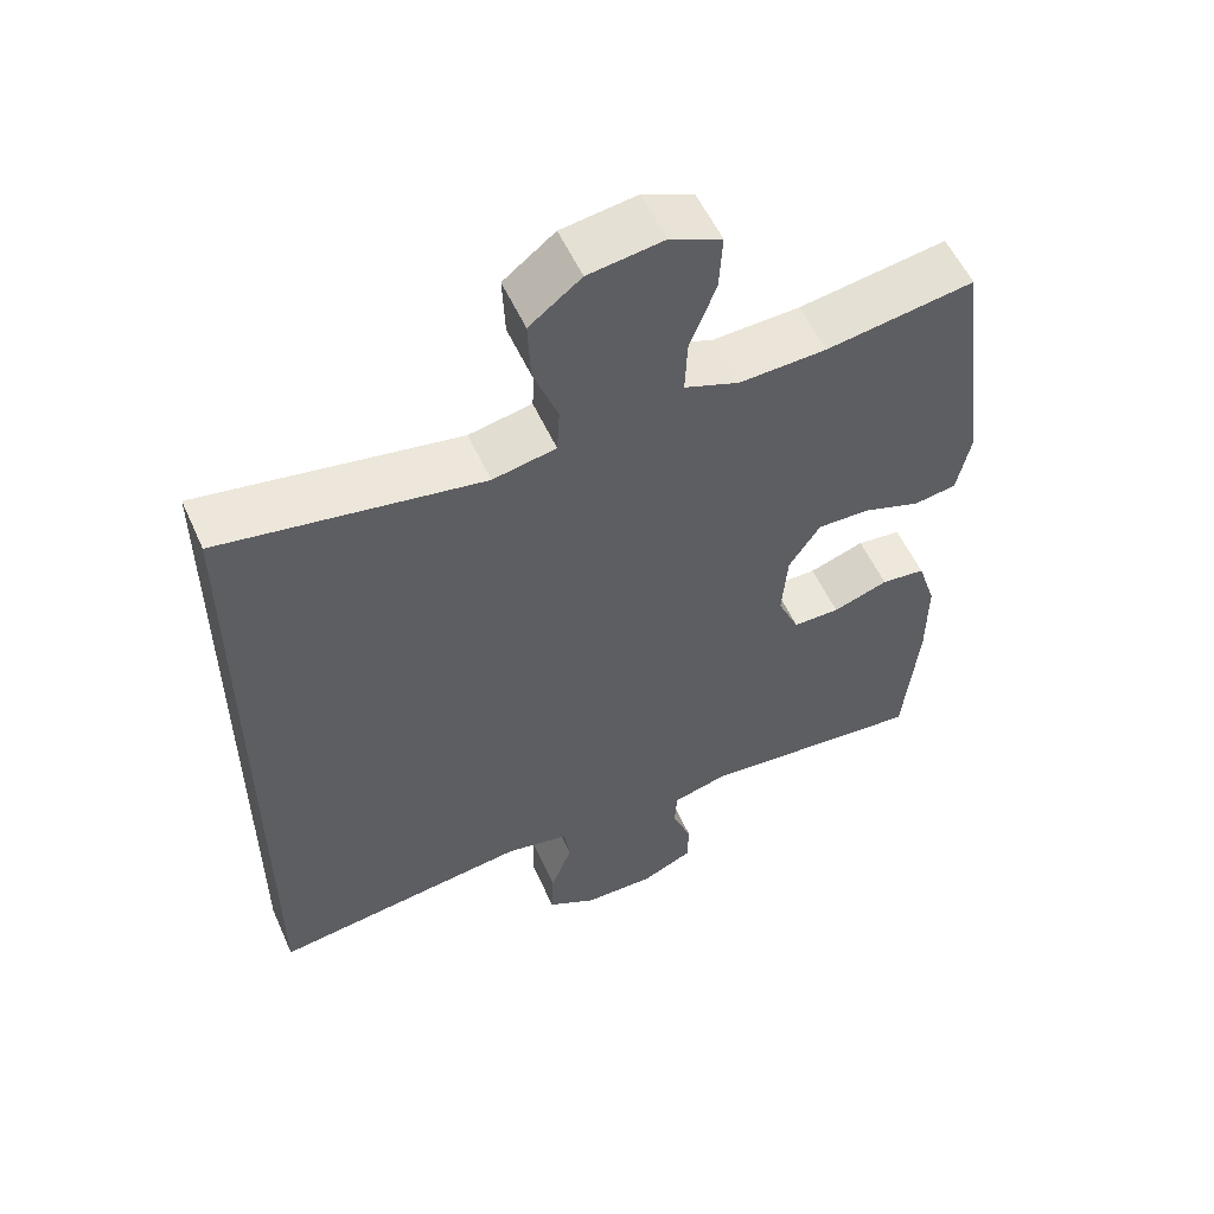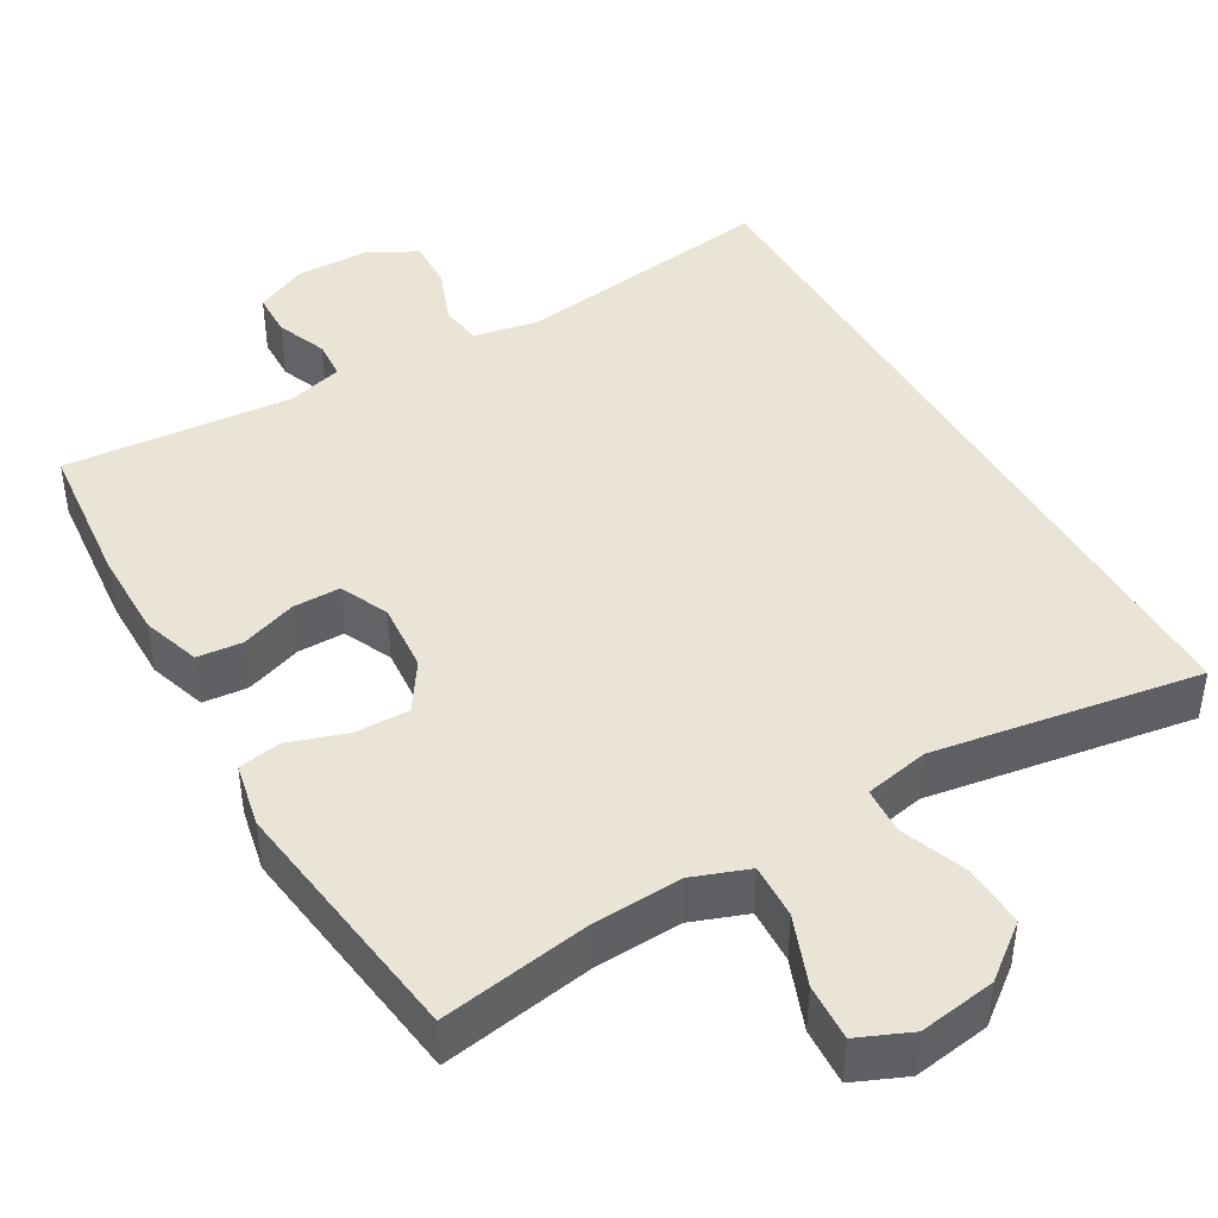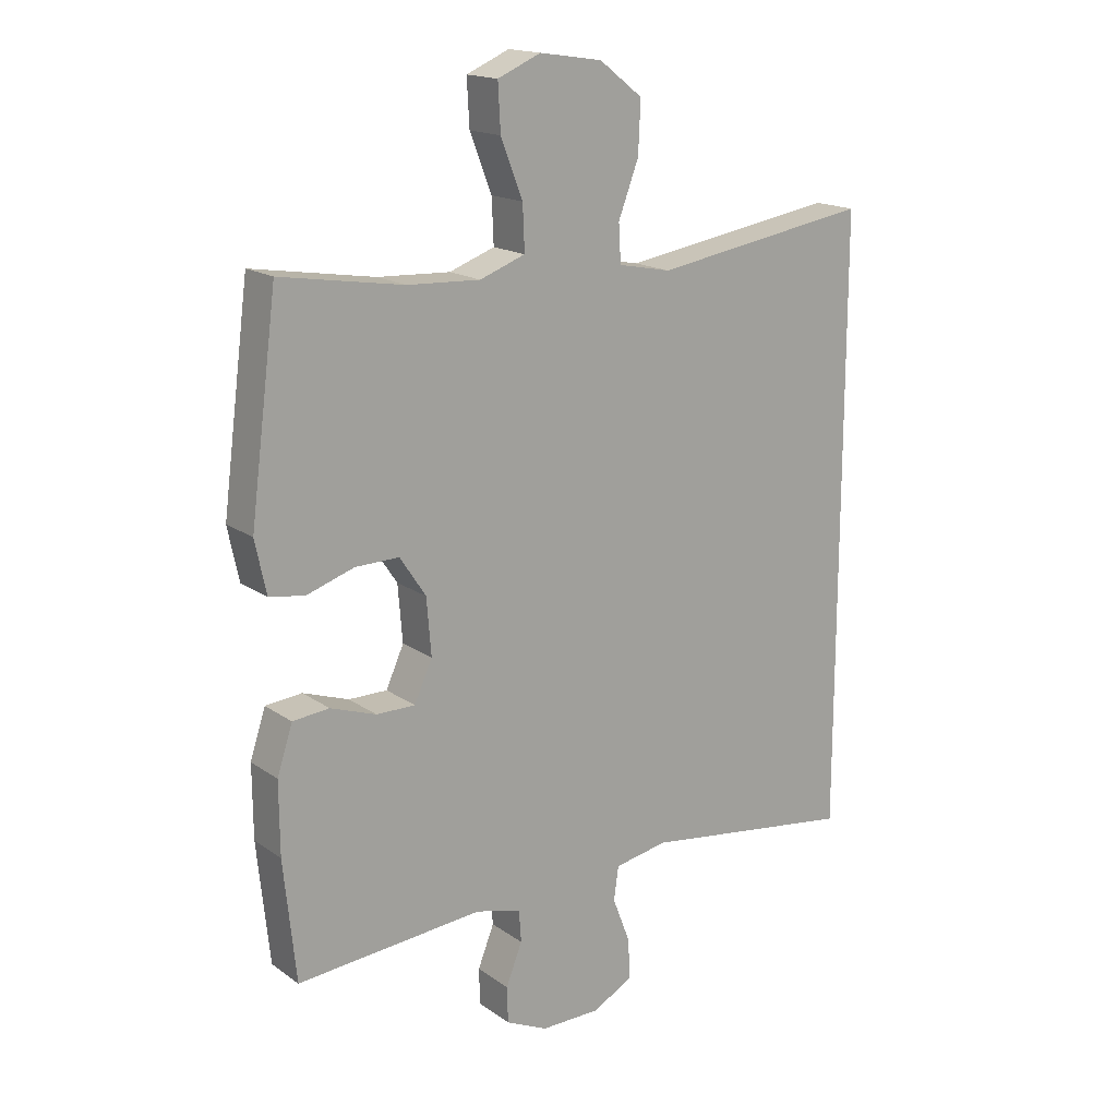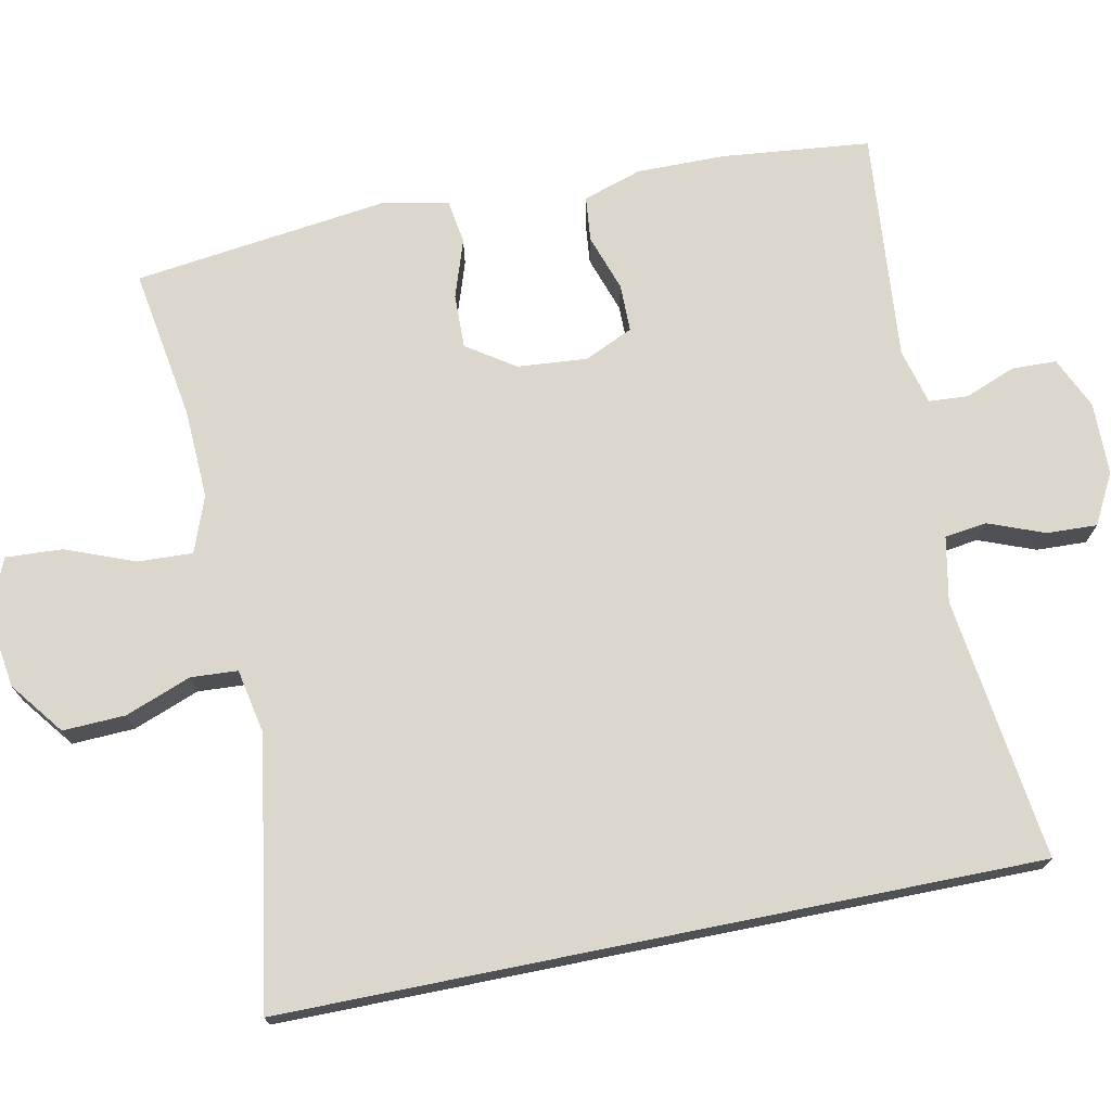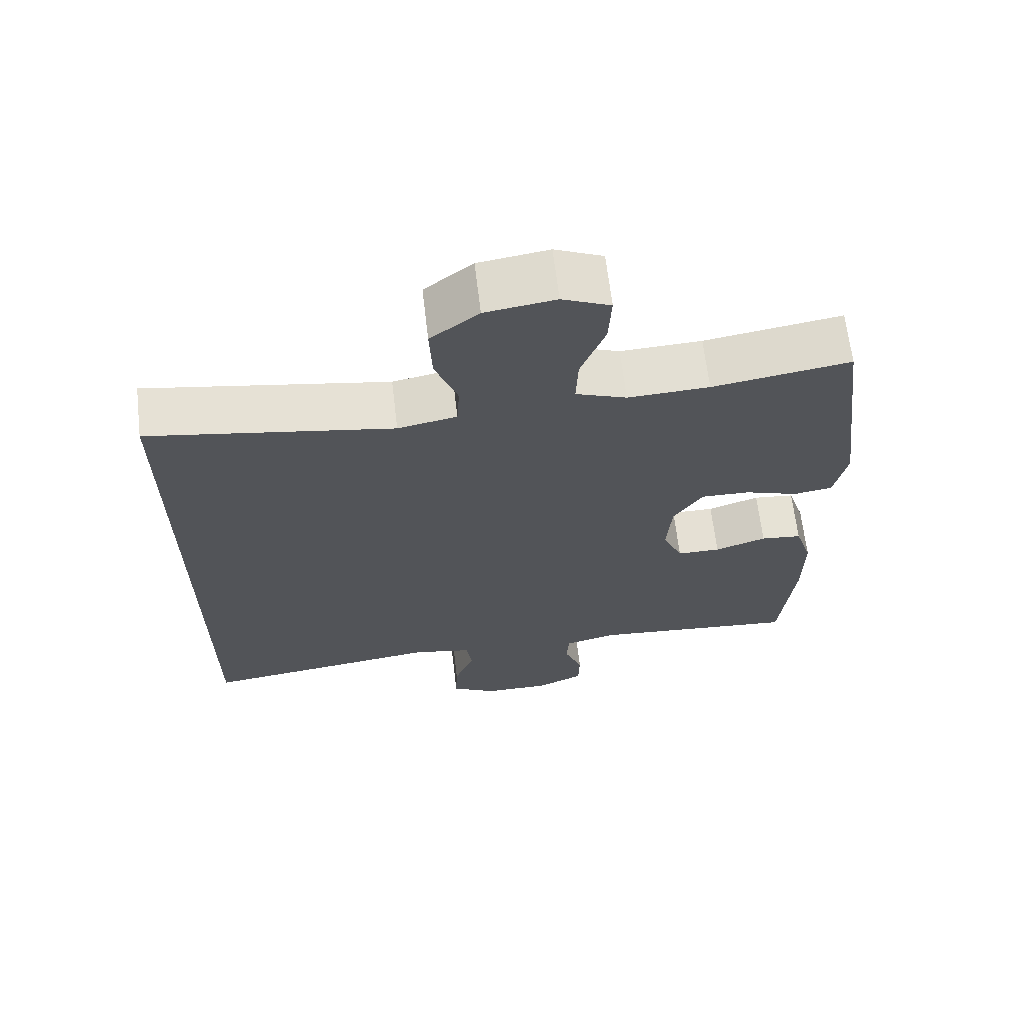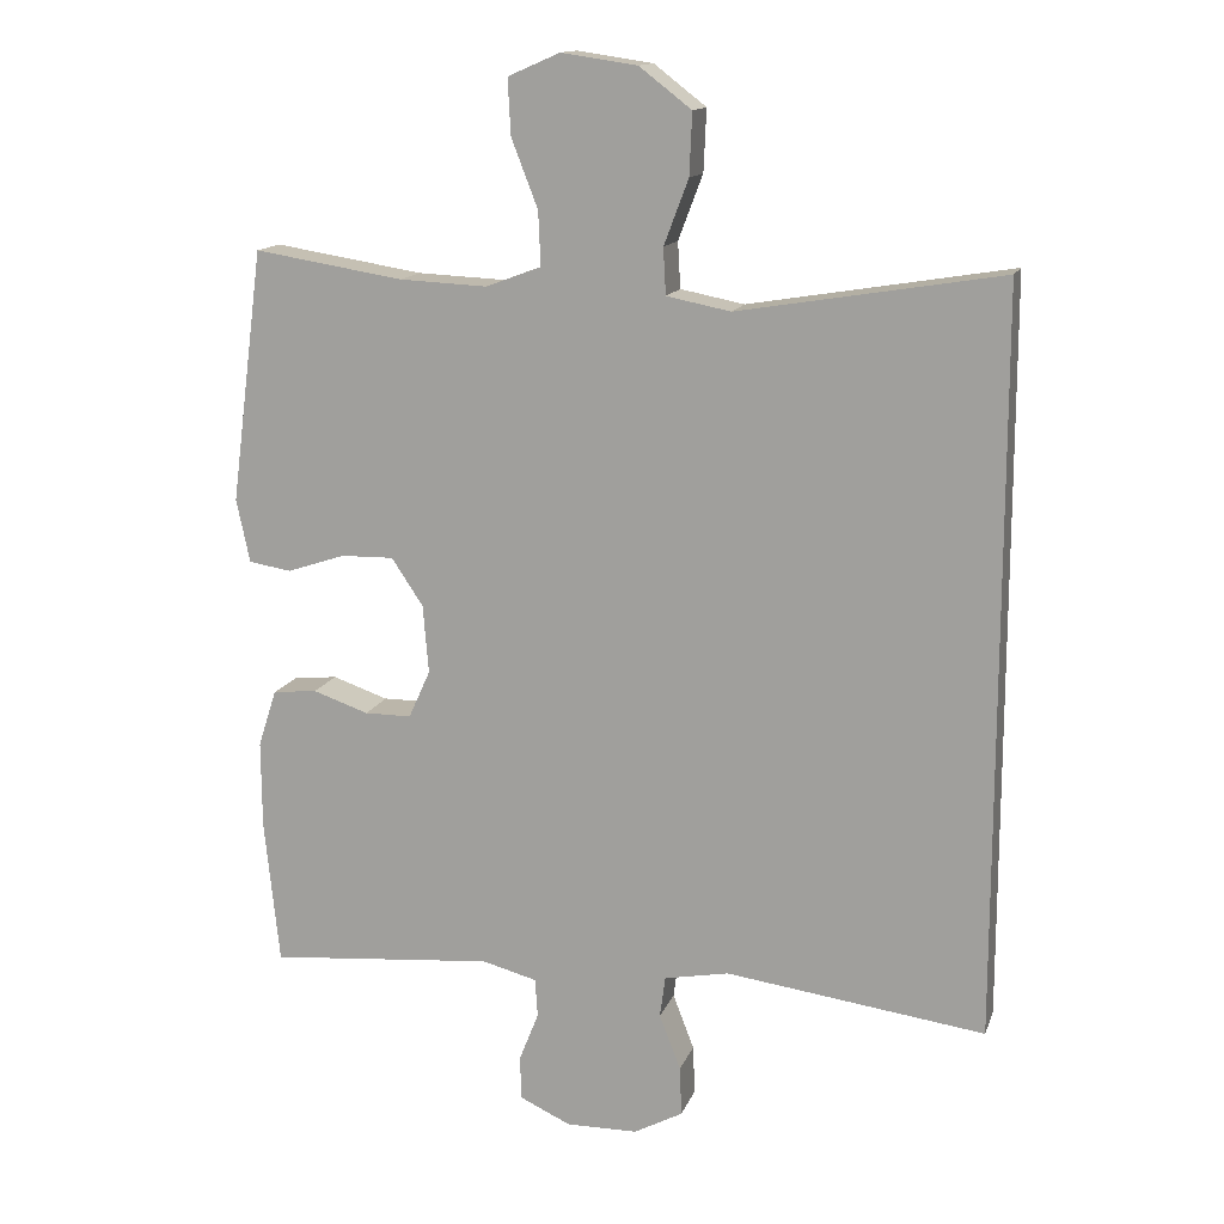
<metadata>
{"format":"obj","ext":"obj","renderer":"f3d","projection":"perspective","resolution":1024,"background":"white","views":[{"elev":55.2,"azim":156.0,"up":"+Z"},{"elev":43.9,"azim":-30.2,"up":"+Y"},{"elev":16.8,"azim":-36.0,"up":"+Z"},{"elev":73.2,"azim":78.6,"up":"+Y"},{"elev":65.7,"azim":173.3,"up":"+Z"},{"elev":14.1,"azim":15.8,"up":"+Z"}]}
</metadata>
<code>
o path128_path128.001
v 0.5034 0.0375 0.493
v 0.1485 0.0375 0.4345
v 0.06232 0.0375 0.4515
v 0.05872 0.0375 0.5138
v 0.09186 0.0375 0.6013
v 0.09555 0.0375 0.6847
v 0.02524 0.0375 0.7391
v -0.07695 0.0375 0.7541
v -0.1472 0.0375 0.7235
v -0.1432 0.0375 0.6479
v -0.1075 0.0375 0.5559
v -0.1045 0.0375 0.4831
v -0.1788 0.0375 0.4554
v -0.2976 0.0375 0.4609
v -0.4985 0.0375 0.493
v -0.5425 0.0375 0.1523
v -0.5244 0.0375 0.0666
v -0.4669 0.0375 0.05739
v -0.389 0.0375 0.08349
v -0.3174 0.0375 0.08494
v -0.2749 0.0375 0.02113
v -0.2673 0.0375 -0.07123
v -0.2966 0.0375 -0.1361
v -0.3597 0.0375 -0.1363
v -0.4346 0.0375 -0.1106
v -0.4945 0.0375 -0.1166
v -0.5195 0.0375 -0.1944
v -0.5188 0.0375 -0.3122
v -0.4985 0.0375 -0.5087
v -0.1938 0.0375 -0.4823
v -0.1197 0.0375 -0.5019
v -0.1161 0.0375 -0.5537
v -0.1426 0.0375 -0.6209
v -0.1409 0.0375 -0.6802
v -0.07227 0.0375 -0.712
v 0.02432 0.0375 -0.7109
v 0.09045 0.0375 -0.6755
v 0.08788 0.0375 -0.609
v 0.05905 0.0375 -0.5341
v 0.0666 0.0375 -0.4785
v 0.1536 0.0375 -0.4619
v 0.5034 0.0375 -0.5087
v 0.5034 -0.0375 0.493
v 0.1485 -0.0375 0.4345
v 0.06232 -0.0375 0.4515
v 0.05872 -0.0375 0.5138
v 0.09186 -0.0375 0.6013
v 0.09555 -0.0375 0.6847
v 0.02524 -0.0375 0.7391
v -0.07695 -0.0375 0.7541
v -0.1472 -0.0375 0.7235
v -0.1432 -0.0375 0.6479
v -0.1075 -0.0375 0.5559
v -0.1045 -0.0375 0.4831
v -0.1788 -0.0375 0.4554
v -0.2976 -0.0375 0.4609
v -0.4985 -0.0375 0.493
v -0.5425 -0.0375 0.1523
v -0.5244 -0.0375 0.0666
v -0.4669 -0.0375 0.05739
v -0.389 -0.0375 0.08349
v -0.3174 -0.0375 0.08494
v -0.2749 -0.0375 0.02113
v -0.2673 -0.0375 -0.07123
v -0.2966 -0.0375 -0.1361
v -0.3597 -0.0375 -0.1363
v -0.4346 -0.0375 -0.1106
v -0.4945 -0.0375 -0.1166
v -0.5195 -0.0375 -0.1944
v -0.5188 -0.0375 -0.3122
v -0.4985 -0.0375 -0.5087
v -0.1938 -0.0375 -0.4823
v -0.1197 -0.0375 -0.5019
v -0.1161 -0.0375 -0.5537
v -0.1426 -0.0375 -0.6209
v -0.1409 -0.0375 -0.6802
v -0.07227 -0.0375 -0.712
v 0.02432 -0.0375 -0.7109
v 0.09045 -0.0375 -0.6755
v 0.08788 -0.0375 -0.609
v 0.05905 -0.0375 -0.5341
v 0.0666 -0.0375 -0.4785
v 0.1536 -0.0375 -0.4619
v 0.5034 -0.0375 -0.5087
v -0.1409 0.0375 -0.6802
v -0.1409 0.0375 -0.6802
v -0.07227 0.0375 -0.712
v 0.02432 0.0375 -0.7109
v 0.09045 0.0375 -0.6755
v 0.09045 0.0375 -0.6755
v -0.1426 0.0375 -0.6209
v 0.08788 0.0375 -0.609
v -0.1161 0.0375 -0.5537
v 0.05905 0.0375 -0.5341
v -0.1197 0.0375 -0.5019
v -0.1197 0.0375 -0.5019
v 0.0666 0.0375 -0.4785
v 0.0666 0.0375 -0.4785
v 0.5034 0.0375 0.493
v 0.5034 0.0375 0.493
v 0.5034 0.0375 -0.5087
v 0.5034 0.0375 -0.5087
v -0.1938 0.0375 -0.4823
v -0.4985 0.0375 -0.5087
v -0.4985 0.0375 -0.5087
v 0.1536 0.0375 -0.4619
v -0.5188 0.0375 -0.3122
v -0.5195 0.0375 -0.1944
v -0.4945 0.0375 -0.1166
v -0.4945 0.0375 -0.1166
v -0.2966 0.0375 -0.1361
v -0.2966 0.0375 -0.1361
v -0.3597 0.0375 -0.1363
v -0.4346 0.0375 -0.1106
v -0.2673 0.0375 -0.07123
v -0.2749 0.0375 0.02113
v -0.3174 0.0375 0.08494
v -0.5244 0.0375 0.0666
v -0.5244 0.0375 0.0666
v -0.4669 0.0375 0.05739
v -0.389 0.0375 0.08349
v -0.5425 0.0375 0.1523
v 0.1485 0.0375 0.4345
v -0.4985 0.0375 0.493
v -0.4985 0.0375 0.493
v -0.2976 0.0375 0.4609
v -0.1788 0.0375 0.4554
v 0.06232 0.0375 0.4515
v 0.06232 0.0375 0.4515
v 0.05872 0.0375 0.5138
v -0.1045 0.0375 0.4831
v -0.1045 0.0375 0.4831
v -0.1075 0.0375 0.5559
v 0.09186 0.0375 0.6013
v -0.1432 0.0375 0.6479
v 0.09555 0.0375 0.6847
v -0.1472 0.0375 0.7235
v -0.1472 0.0375 0.7235
v 0.02524 0.0375 0.7391
v -0.07695 0.0375 0.7541
v -0.1409 -0.0375 -0.6802
v -0.1409 -0.0375 -0.6802
v -0.07227 -0.0375 -0.712
v 0.02432 -0.0375 -0.7109
v 0.09045 -0.0375 -0.6755
v 0.09045 -0.0375 -0.6755
v -0.1426 -0.0375 -0.6209
v 0.08788 -0.0375 -0.609
v -0.1161 -0.0375 -0.5537
v 0.05905 -0.0375 -0.5341
v -0.1197 -0.0375 -0.5019
v -0.1197 -0.0375 -0.5019
v 0.0666 -0.0375 -0.4785
v 0.0666 -0.0375 -0.4785
v 0.5034 -0.0375 0.493
v 0.5034 -0.0375 0.493
v 0.5034 -0.0375 -0.5087
v 0.5034 -0.0375 -0.5087
v -0.1938 -0.0375 -0.4823
v -0.4985 -0.0375 -0.5087
v -0.4985 -0.0375 -0.5087
v 0.1536 -0.0375 -0.4619
v -0.5188 -0.0375 -0.3122
v -0.5195 -0.0375 -0.1944
v -0.4945 -0.0375 -0.1166
v -0.4945 -0.0375 -0.1166
v -0.2966 -0.0375 -0.1361
v -0.2966 -0.0375 -0.1361
v -0.3597 -0.0375 -0.1363
v -0.4346 -0.0375 -0.1106
v -0.2673 -0.0375 -0.07123
v -0.2749 -0.0375 0.02113
v -0.3174 -0.0375 0.08494
v -0.5244 -0.0375 0.0666
v -0.5244 -0.0375 0.0666
v -0.4669 -0.0375 0.05739
v -0.389 -0.0375 0.08349
v -0.5425 -0.0375 0.1523
v 0.1485 -0.0375 0.4345
v -0.4985 -0.0375 0.493
v -0.4985 -0.0375 0.493
v -0.2976 -0.0375 0.4609
v -0.1788 -0.0375 0.4554
v 0.06232 -0.0375 0.4515
v 0.06232 -0.0375 0.4515
v 0.05872 -0.0375 0.5138
v -0.1045 -0.0375 0.4831
v -0.1045 -0.0375 0.4831
v -0.1075 -0.0375 0.5559
v 0.09186 -0.0375 0.6013
v -0.1432 -0.0375 0.6479
v 0.09555 -0.0375 0.6847
v -0.1472 -0.0375 0.7235
v -0.1472 -0.0375 0.7235
v 0.02524 -0.0375 0.7391
v -0.07695 -0.0375 0.7541
f 151 149 150
f 143 147 141
f 162 171 153
f 172 171 179
f 179 162 157
f 179 157 155
f 195 189 190
f 190 189 186
f 153 167 151
f 184 172 179
f 173 182 177
f 174 176 178
f 196 191 195
f 183 173 172
f 148 149 144
f 167 153 171
f 153 151 150
f 151 167 159
f 184 183 172
f 149 147 143
f 189 195 191
f 163 169 164
f 186 189 187
f 169 170 164
f 164 170 165
f 179 171 162
f 177 178 176
f 182 173 183
f 192 195 190
f 178 182 180
f 148 144 145
f 150 149 148
f 186 187 184
f 159 163 160
f 159 167 163
f 187 183 184
f 144 149 143
f 193 191 196
f 167 169 163
f 178 177 182
f 86 35 77 142
f 35 36 78 77
f 36 90 146 78
f 33 34 76 75
f 37 38 80 79
f 32 33 75 74
f 38 39 81 80
f 96 32 74 152
f 39 98 154 81
f 102 100 156 158
f 30 31 73 72
f 105 30 72 161
f 40 41 83 82
f 41 42 84 83
f 28 29 71 70
f 27 28 70 69
f 110 27 69 166
f 112 24 66 168
f 25 26 68 67
f 24 25 67 66
f 22 23 65 64
f 21 22 64 63
f 20 21 63 62
f 119 18 60 175
f 18 19 61 60
f 16 17 59 58
f 19 20 62 61
f 1 2 44 43
f 125 16 58 181
f 14 15 57 56
f 13 14 56 55
f 2 129 185 44
f 3 4 46 45
f 132 13 55 188
f 11 12 54 53
f 4 5 47 46
f 10 11 53 52
f 5 6 48 47
f 138 10 52 194
f 6 7 49 48
f 8 9 51 50
f 7 8 50 49
f 95 94 93
f 87 85 91
f 106 97 115
f 116 123 115
f 123 101 106
f 123 99 101
f 139 134 133
f 134 130 133
f 97 95 111
f 128 123 116
f 117 121 126
f 118 122 120
f 140 139 135
f 127 116 117
f 92 88 93
f 111 115 97
f 97 94 95
f 95 103 111
f 128 116 127
f 93 87 91
f 133 135 139
f 107 108 113
f 130 131 133
f 113 108 114
f 108 109 114
f 123 106 115
f 121 120 122
f 126 127 117
f 136 134 139
f 122 124 126
f 92 89 88
f 94 92 93
f 130 128 131
f 103 104 107
f 103 107 111
f 131 128 127
f 88 87 93
f 137 140 135
f 111 107 113
f 122 126 121

</code>
